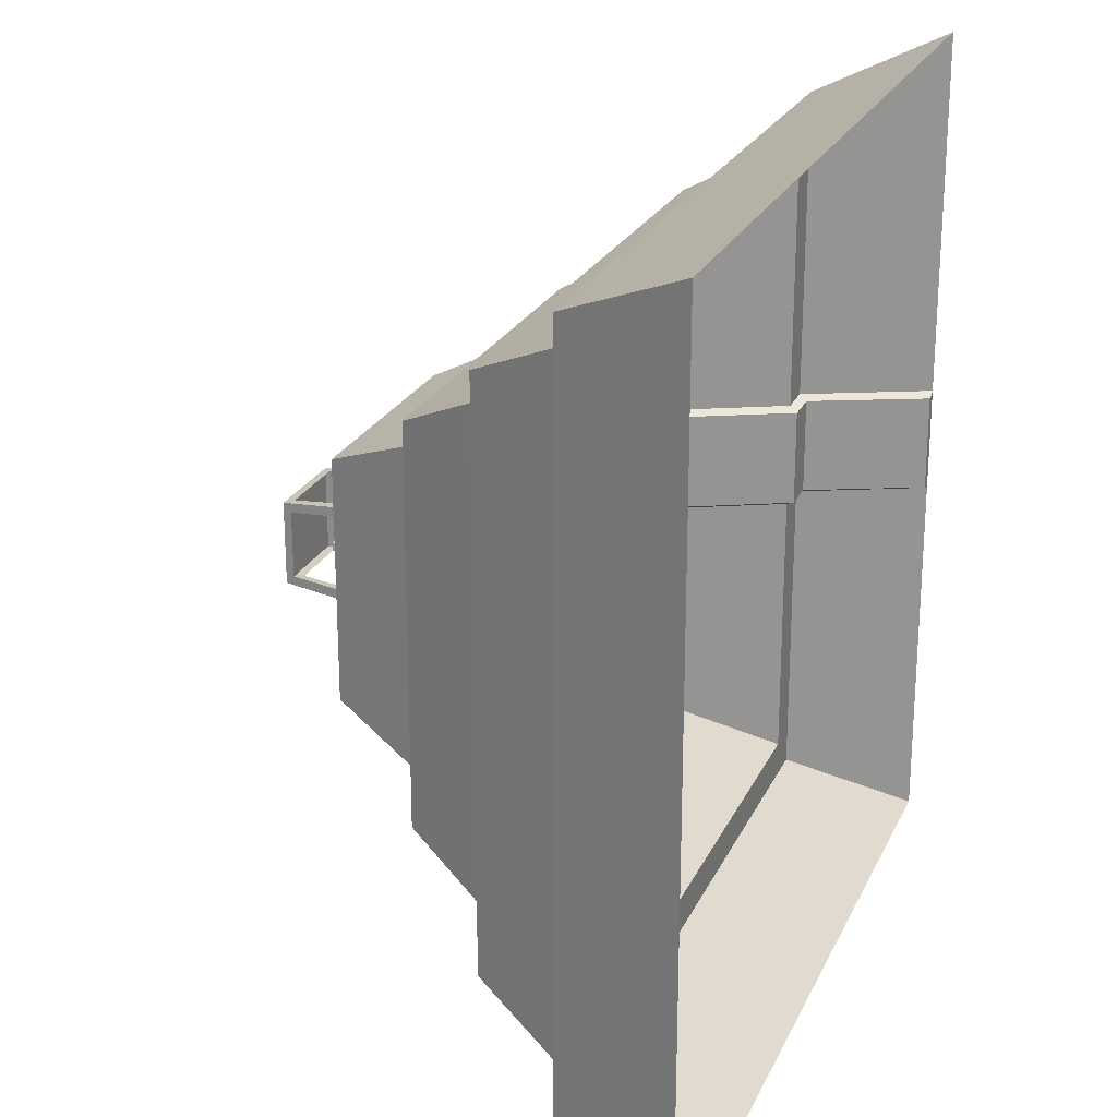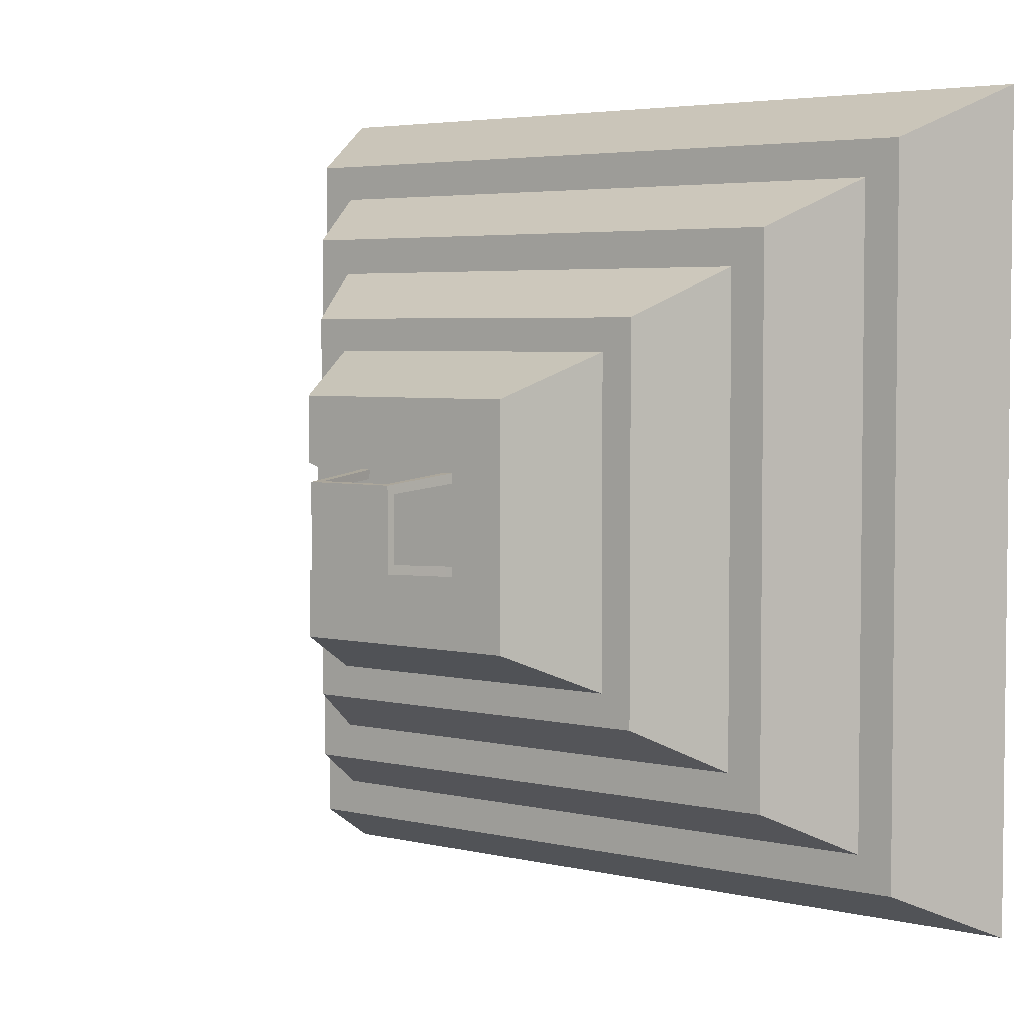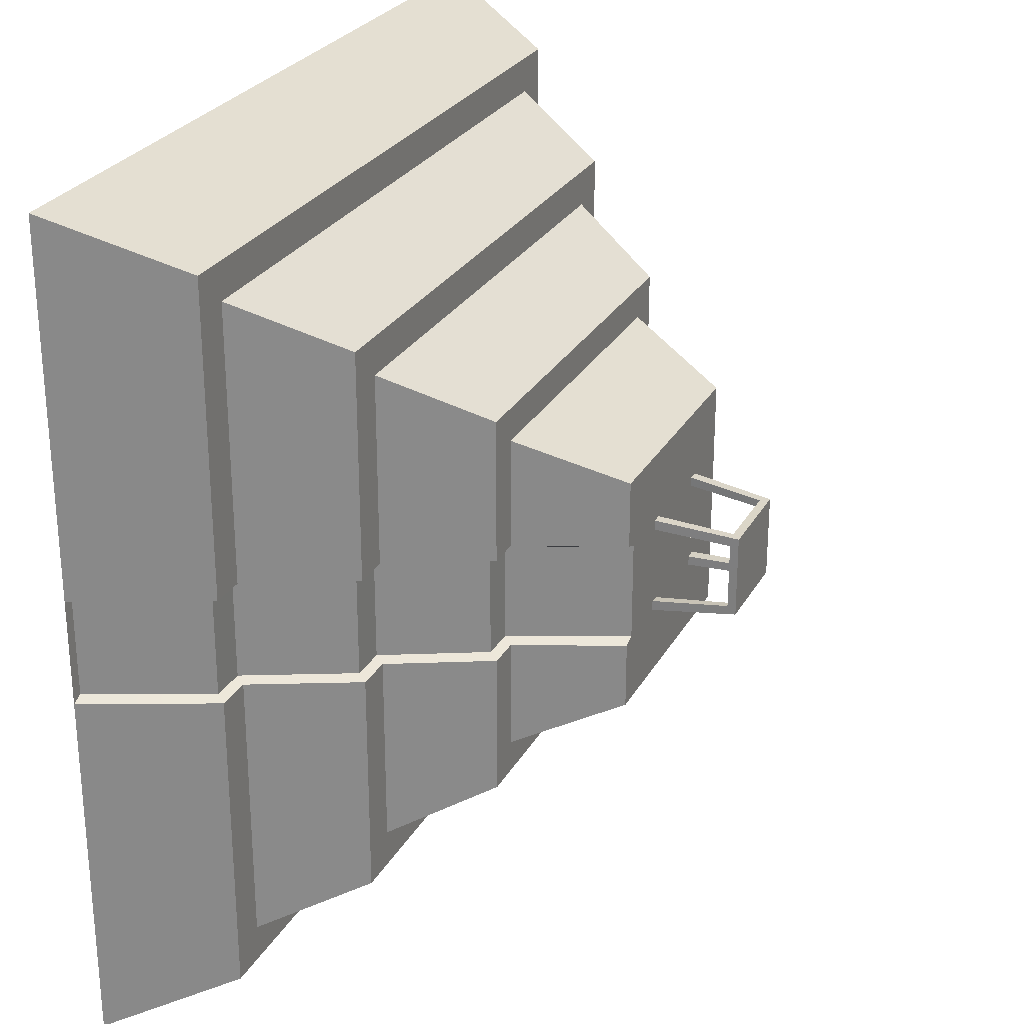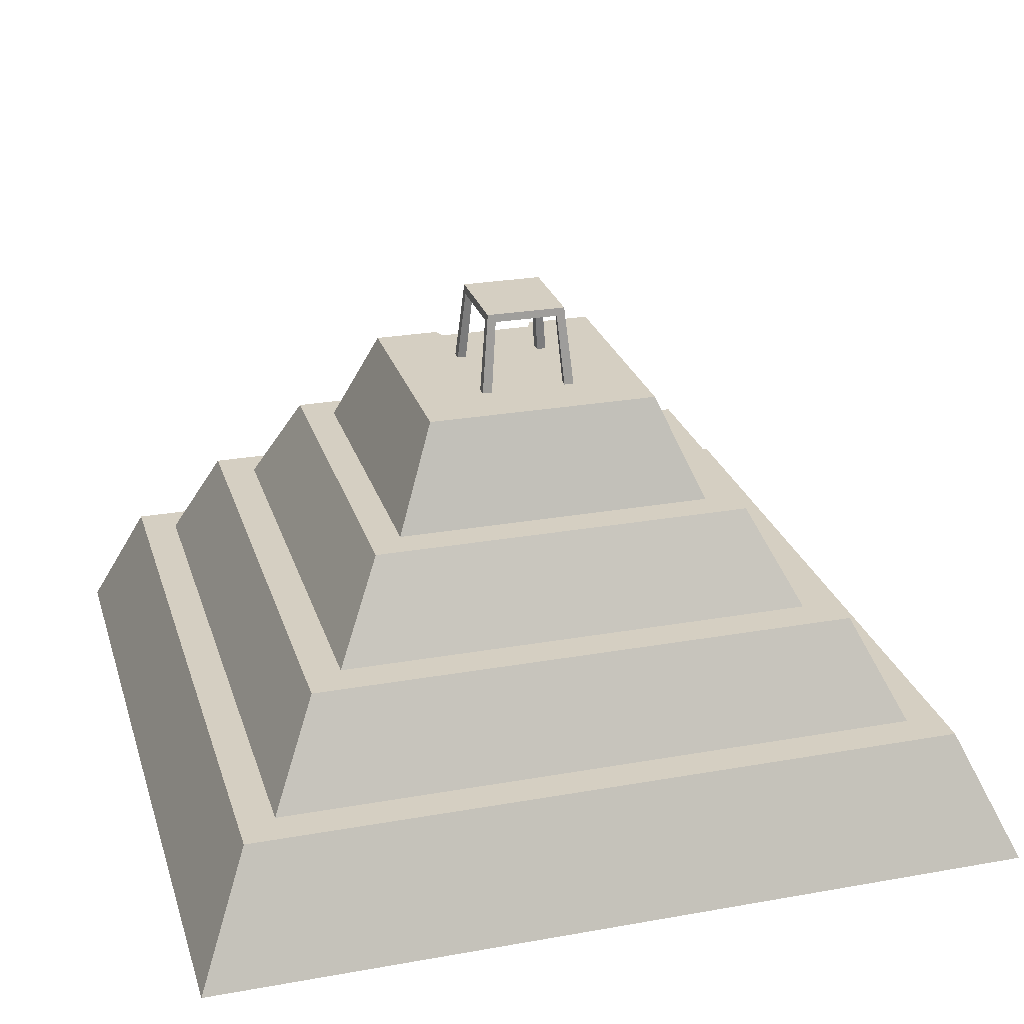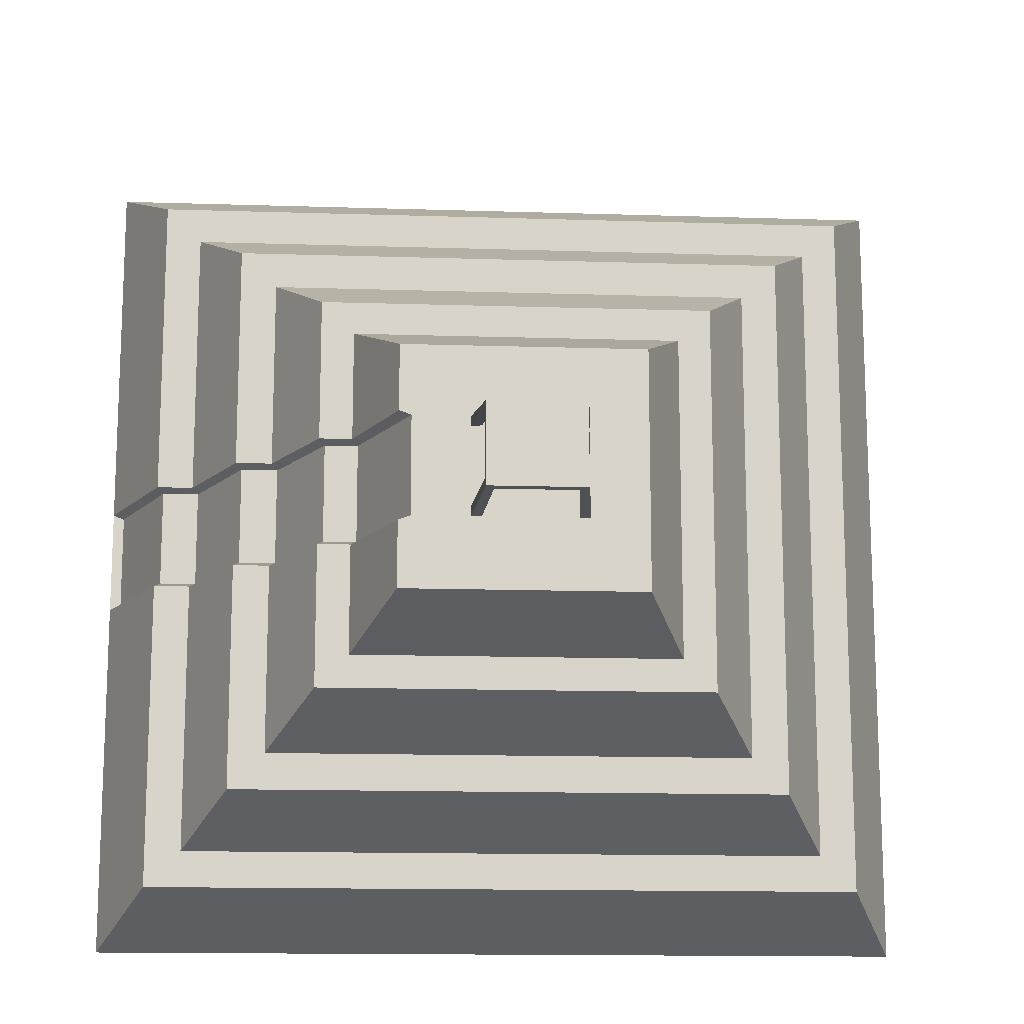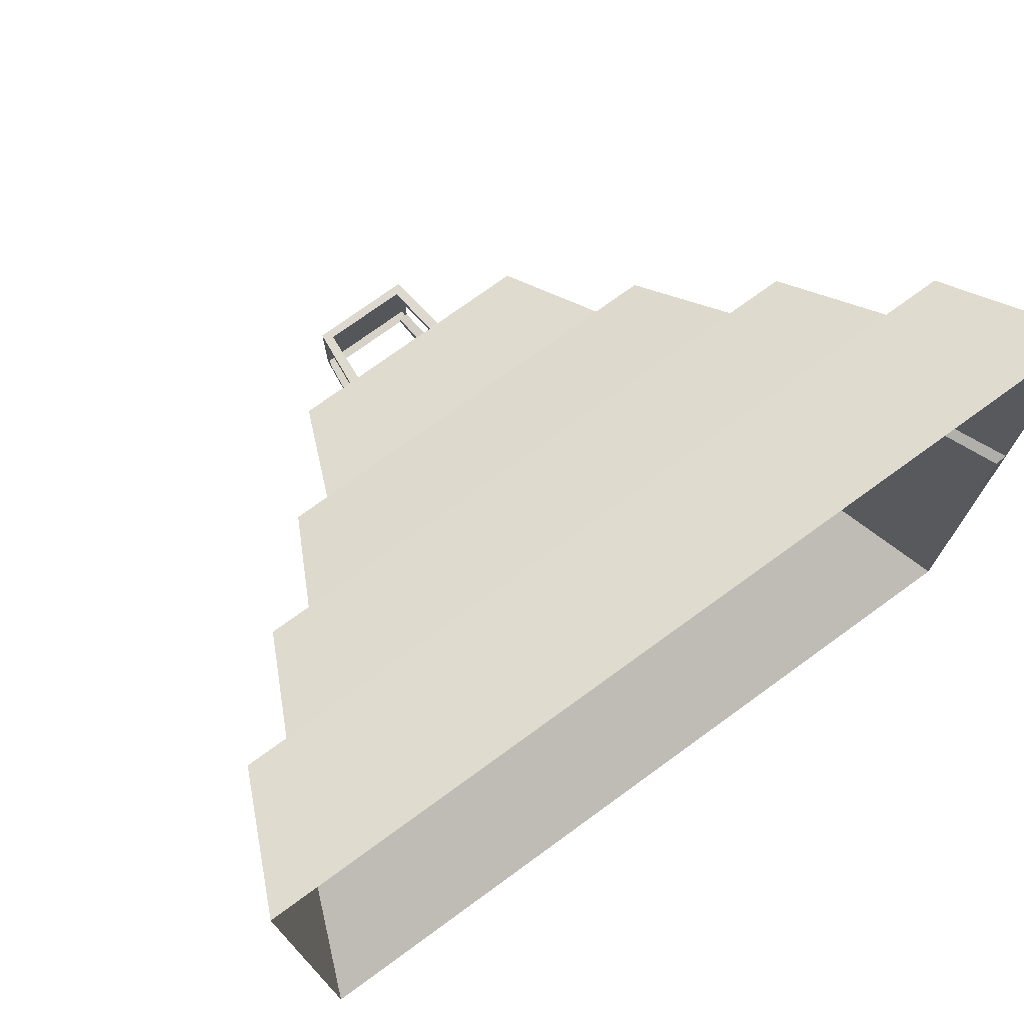
<metadata>
{"format":"obj","ext":"obj","renderer":"f3d","projection":"perspective","resolution":1024,"background":"white","views":[{"elev":23.3,"azim":-70.0,"up":"+Z"},{"elev":4.1,"azim":-142.1,"up":"+Z"},{"elev":26.8,"azim":113.6,"up":"+Z"},{"elev":25.9,"azim":-105.8,"up":"+Y"},{"elev":-14.4,"azim":176.0,"up":"+Z"},{"elev":74.7,"azim":-36.0,"up":"+Z"}]}
</metadata>
<code>
g default
v -7.5 0 7.5
v 7.5 0 7.5
v -6.499 2.219 6.499
v 6.499 2.219 6.499
v -6.499 2.219 -6.499
v 6.499 2.219 -6.499
v -7.5 0 -7.5
v 7.5 0 -7.5
v -5.849 2.219 5.849
v 5.849 2.219 5.849
v 5.849 2.219 -5.849
v -5.849 2.219 -5.849
v -4.972 4.03 4.972
v 4.972 4.03 4.972
v 4.972 4.03 -4.972
v -4.972 4.03 -4.972
v -4.326 4.03 4.326
v 4.326 4.03 4.326
v 4.326 4.03 -4.326
v -4.326 4.03 -4.326
v -3.46 5.74 3.46
v 3.46 5.74 3.46
v 3.46 5.74 -3.46
v -3.46 5.74 -3.46
v -2.884 5.74 2.884
v 2.884 5.74 2.884
v 2.884 5.74 -2.884
v -2.884 5.74 -2.884
v -2.115 7.556 2.115
v 2.115 7.556 2.115
v 2.115 7.556 -2.115
v -2.115 7.556 -2.115
v 2.115 7.556 0.9481
v 2.884 5.74 0.9481
v 3.46 5.74 0.9481
v 4.326 4.03 0.9481
v 4.972 4.03 0.9481
v 5.849 2.219 0.9481
v 6.499 2.219 0.9481
v 7.5 0 0.9481
v 7.5 0 -0.9481
v 6.499 2.219 -0.9481
v 5.849 2.219 -0.9481
v 4.972 4.03 -0.9481
v 4.326 4.03 -0.9481
v 3.46 5.74 -0.9481
v 2.884 5.74 -0.9481
v 2.115 7.556 -0.9481
v 7.302 0 -0.8645
v 7.302 0 0.8645
v 6.4 2.066 -0.8645
v 6.4 2.066 0.8645
v 5.752 2.063 -0.8645
v 5.752 2.063 0.8645
v 4.874 3.874 -0.8645
v 4.874 3.874 0.8645
v 4.229 3.873 -0.8645
v 4.229 3.873 0.8645
v 3.364 5.583 -0.8645
v 3.364 5.583 0.8645
v 2.784 5.589 -0.8645
v 2.784 5.589 0.8645
v 1.903 7.556 -0.8694
v 1.903 7.556 0.8694
v -2.115 7.556 0.8694
v -2.115 7.556 -0.8694
v -1.11 7.556 -0.8694
v -1.11 7.556 0.8694
v 0.8988 7.556 0.8694
v 0.8988 7.556 -0.8694
v 0.7313 9.012 0.7245
v -0.9428 9.012 0.7245
v 0.7313 9.012 -0.7245
v -0.9428 9.012 -0.7245
v 0.7489 8.869 -0.5796
v 0.7489 8.869 0.5796
v -0.9604 8.869 0.5796
v -0.9604 8.869 -0.5796
v 0.5939 8.869 0.7377
v -0.8054 8.869 0.7377
v -0.8054 8.869 -0.7377
v 0.5939 8.869 -0.7377
v -1.11 7.556 -0.6955
v -1.11 7.556 0.6955
v -0.9273 7.556 -0.8694
v 0.7159 7.556 -0.8694
v 0.8988 7.556 -0.6955
v 0.8988 7.556 0.6955
v 0.7159 7.556 0.8694
v -0.9273 7.556 0.8694
v -0.8087 8.869 -0.5958
v 0.5972 8.869 -0.5958
v 0.5972 8.869 0.5958
v -0.8087 8.869 0.5958
v -0.9317 7.556 -0.7078
v 0.7201 7.556 -0.7078
v 0.7201 7.556 0.7078
v -0.9317 7.556 0.7078
g pCube5 fatt
f 1 2 4 3
f 30 33 64 69
f 5 6 8 7
f 50 49 51 52
f 7 1 3 5
f 3 4 10 9
f 51 53 54 52
f 6 5 12 11
f 5 3 9 12
f 9 10 14 13
f 53 55 56 54
f 11 12 16 15
f 12 9 13 16
f 13 14 18 17
f 55 57 58 56
f 15 16 20 19
f 16 13 17 20
f 17 18 22 21
f 57 59 60 58
f 19 20 24 23
f 20 17 21 24
f 21 22 26 25
f 59 61 62 60
f 23 24 28 27
f 24 21 25 28
f 25 26 30 29
f 61 63 64 62
f 27 28 32 31
f 65 25 29
f 34 33 30 26
f 35 34 26 22
f 36 35 22 18
f 37 36 18 14
f 38 37 14 10
f 39 38 10 4
f 2 40 39 4
f 6 42 41 8
f 11 43 42 6
f 15 44 43 11
f 19 45 44 15
f 23 46 45 19
f 27 47 46 23
f 31 48 47 27
f 40 41 49 50
f 41 42 51 49
f 39 40 50 52
f 42 43 53 51
f 38 39 52 54
f 43 44 55 53
f 37 38 54 56
f 44 45 57 55
f 36 37 56 58
f 45 46 59 57
f 35 36 58 60
f 46 47 61 59
f 34 35 60 62
f 47 48 63 61
f 33 34 62 64
f 67 32 66
f 72 71 73 74
f 28 25 65 66
f 28 66 32
f 68 84 83 67 66 65
f 63 70 87 88 69 64
f 30 69 89 90 68 29
f 31 70 63 48
f 31 32 67 85 86 70
f 29 68 65
f 75 87 70 73
f 73 71 76 75
f 76 71 69 88
f 77 84 68 72
f 72 74 78 77
f 78 74 67 83
f 79 89 69 71
f 71 72 80 79
f 80 72 68 90
f 81 85 67 74
f 74 73 82 81
f 82 73 70 86
f 79 93 97 89
f 94 98 84 77
f 81 91 95 85
f 92 96 87 75
f 95 96 86 85
f 96 97 88 87
f 97 98 90 89
f 84 98 95 83
f 95 98 97 96
f 95 91 78 83
f 82 86 96 92
f 97 93 76 88
f 80 90 98 94

</code>
